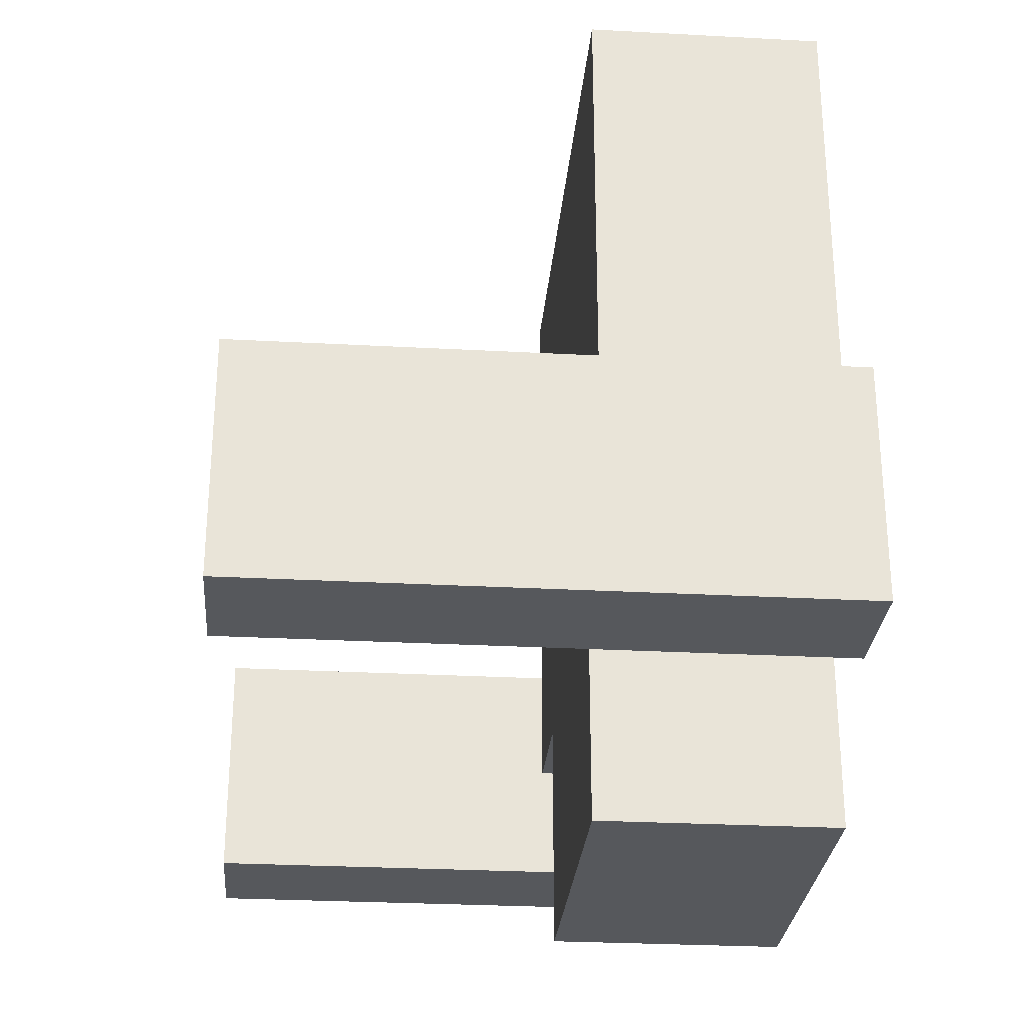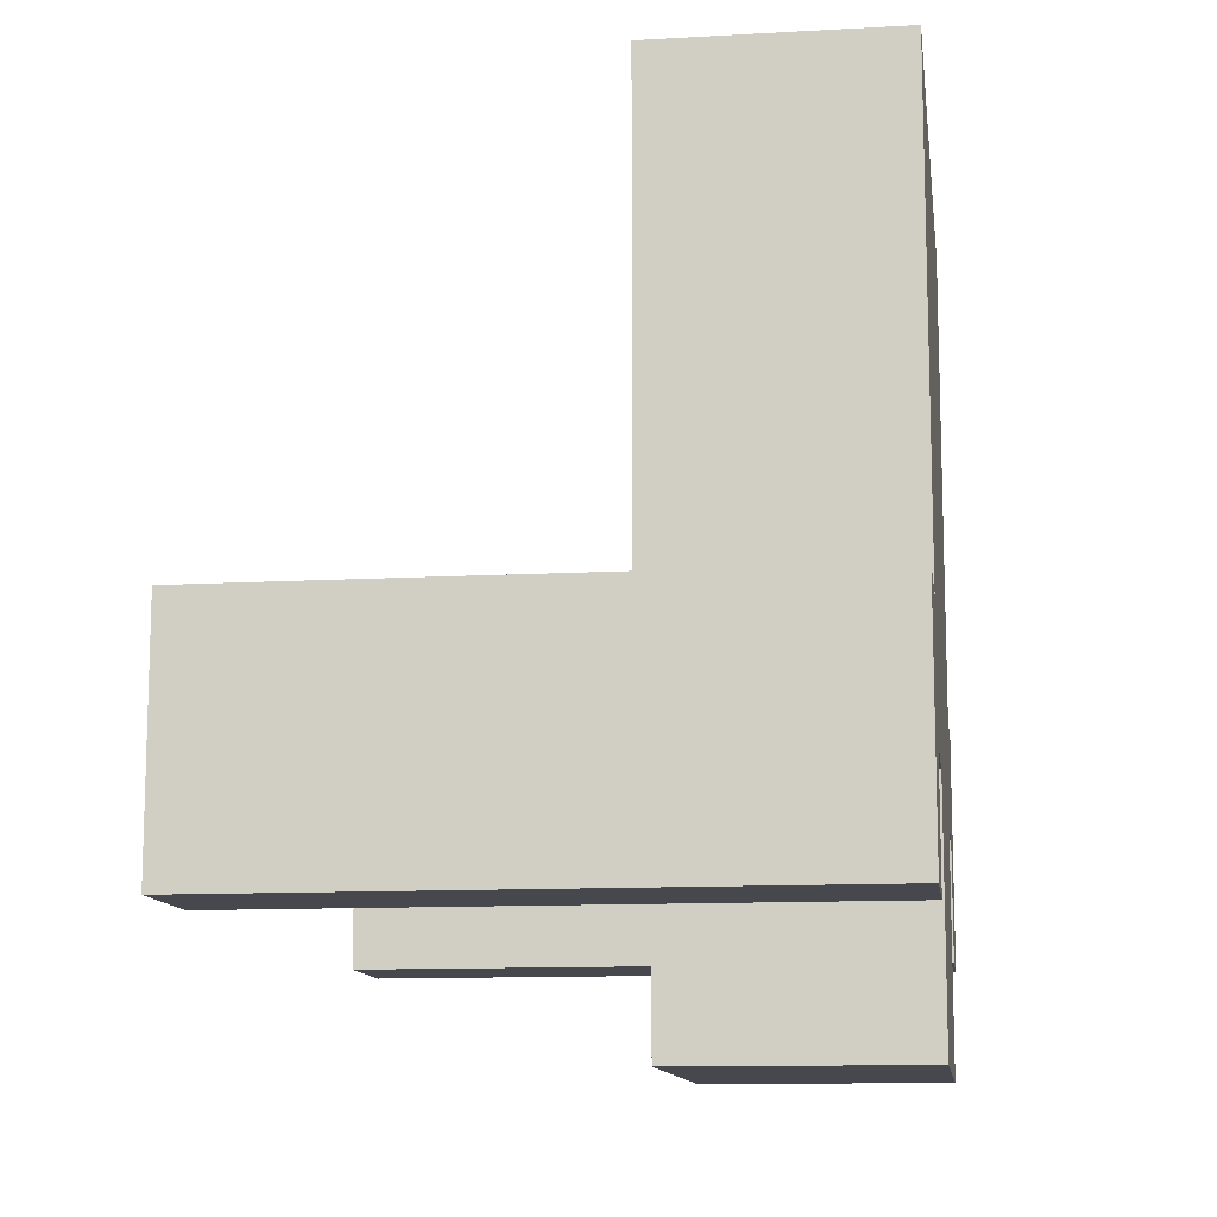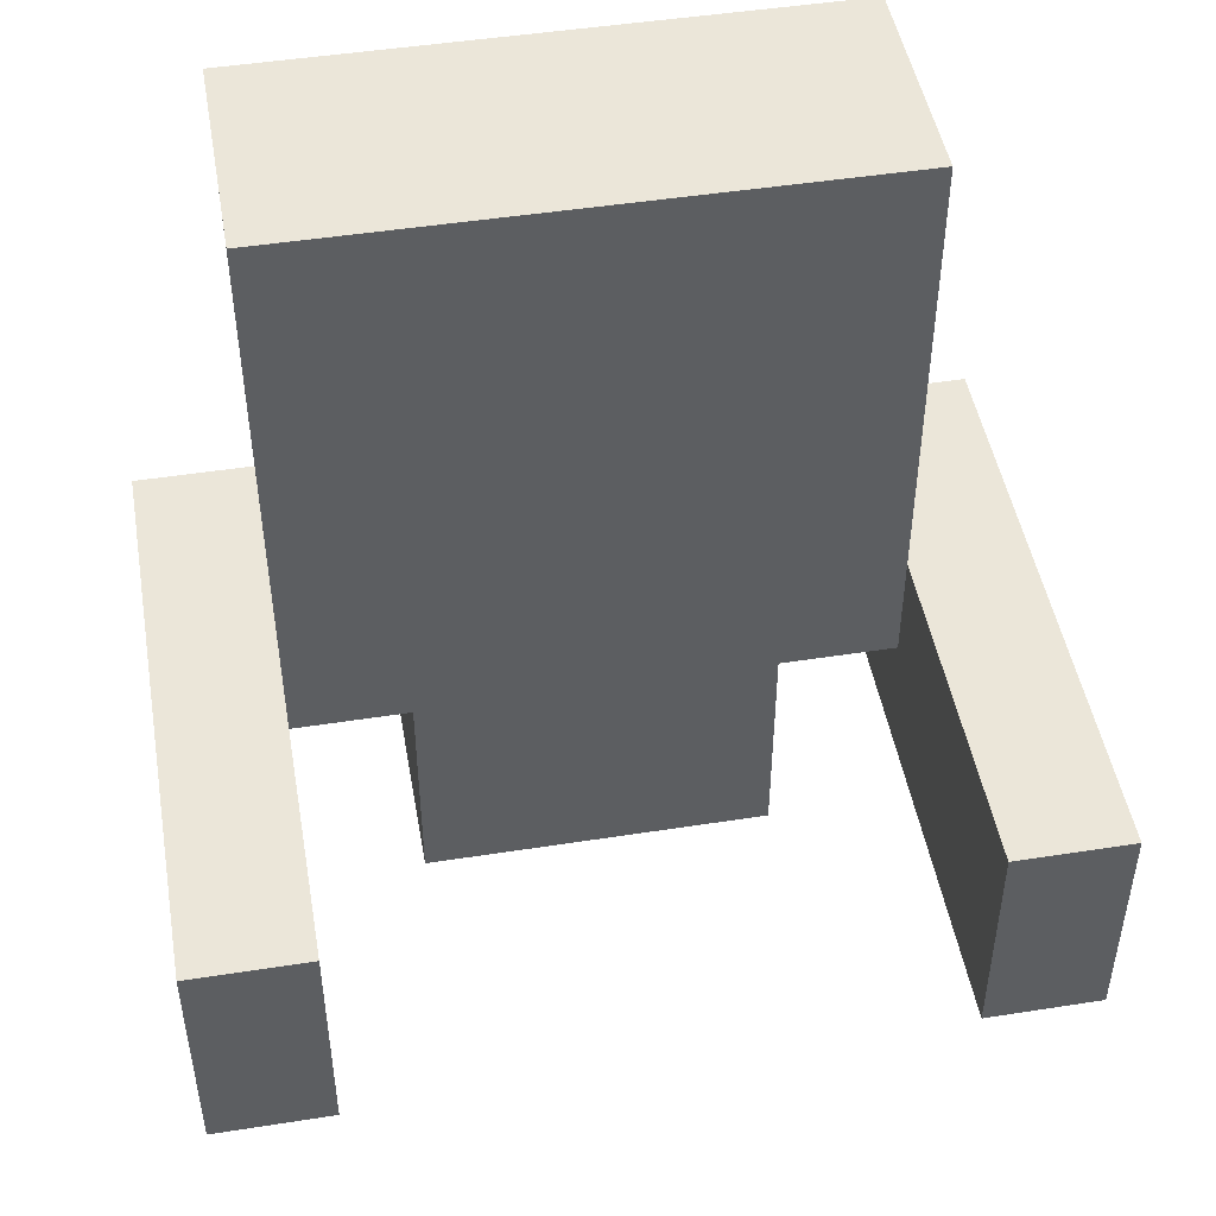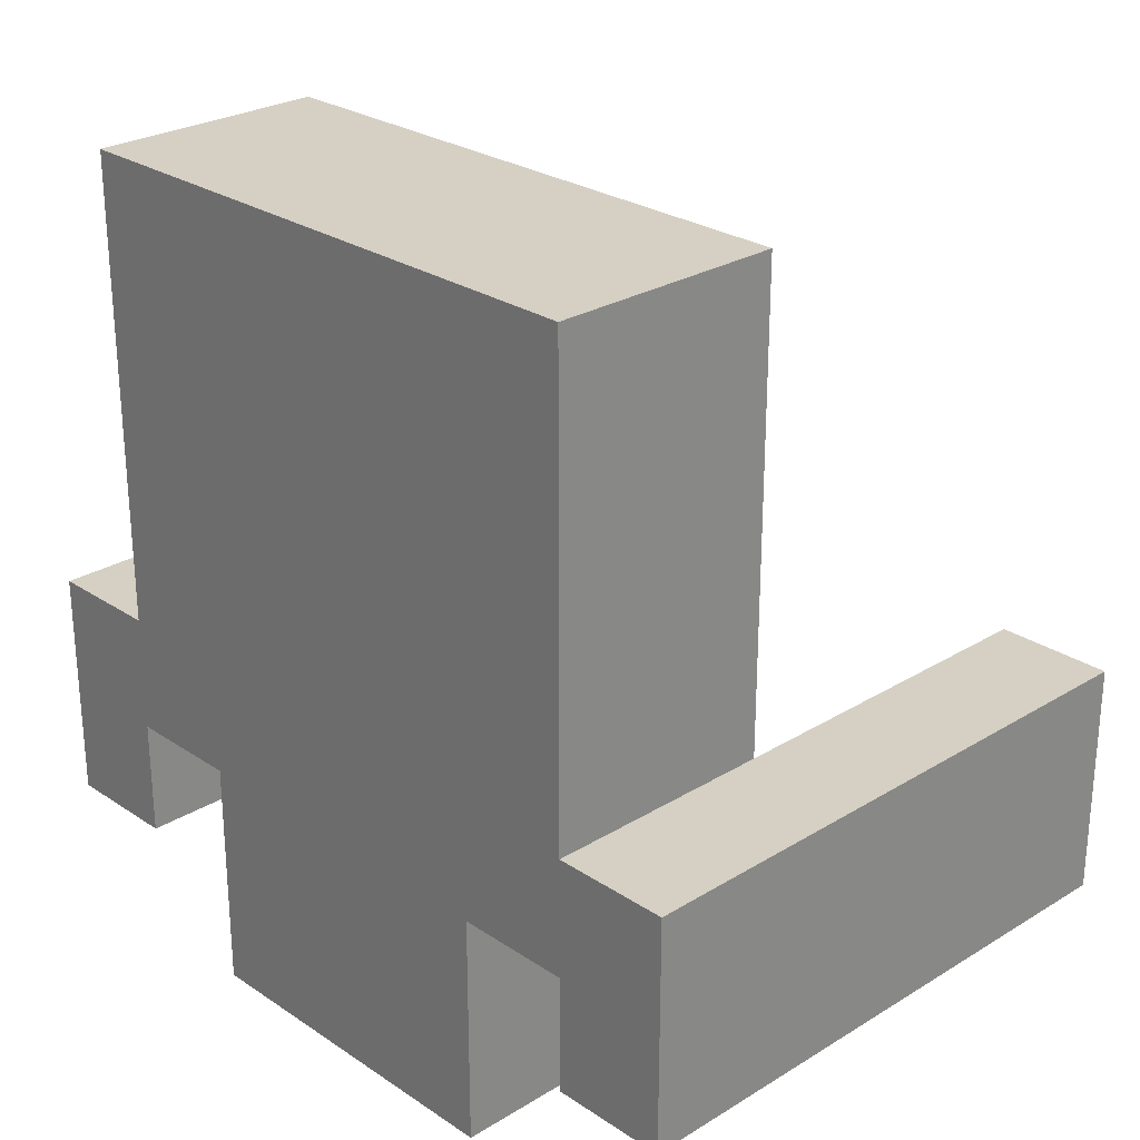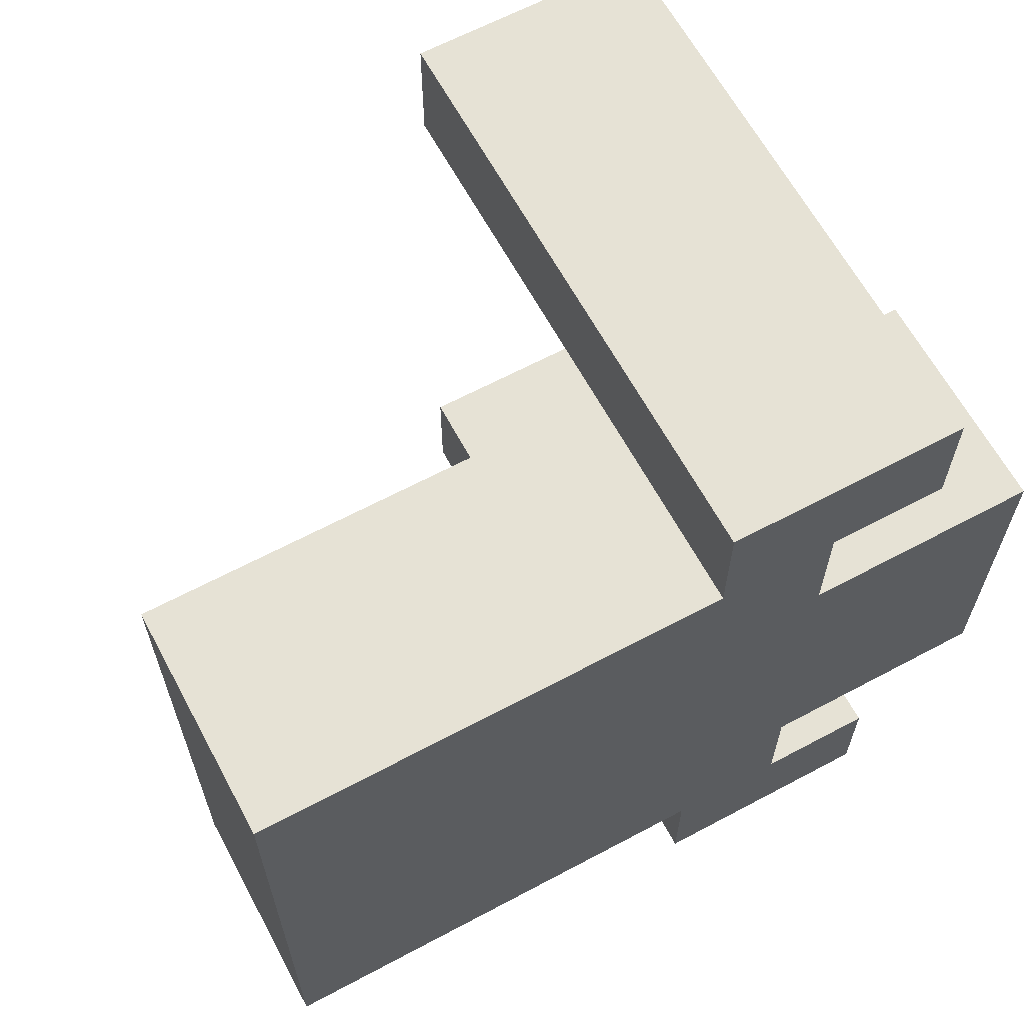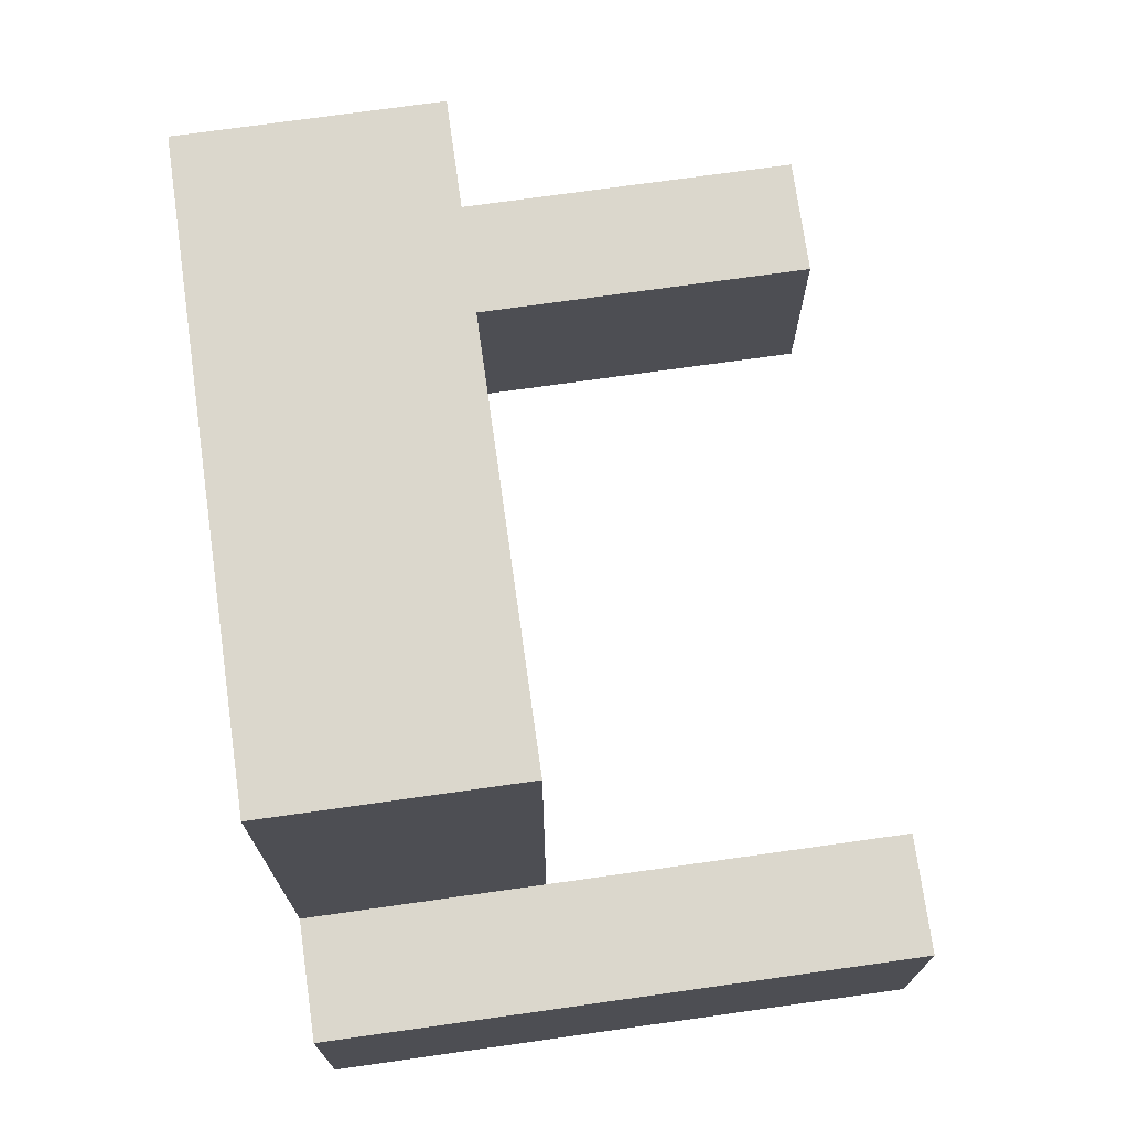
<metadata>
{"format":"obj","ext":"obj","renderer":"f3d","projection":"perspective","resolution":1024,"background":"white","views":[{"elev":-28.2,"azim":175.3,"up":"+Y"},{"elev":-11.8,"azim":-172.3,"up":"+Y"},{"elev":47.7,"azim":80.0,"up":"+Y"},{"elev":26.4,"azim":-43.8,"up":"+Y"},{"elev":63.9,"azim":-118.3,"up":"+Z"},{"elev":73.2,"azim":-8.0,"up":"+Y"}]}
</metadata>
<code>
v -1.5 3 1.5
v -1.5 3 -1.5
v -1.5 4 3.5
v -1.5 4 2.5
v -1.5 4 -2.5
v -1.5 4 -3.5
v -1.5 5 2.5
v -1.5 5 1.5
v -1.5 5 -1.5
v -1.5 5 -2.5
v -1.5 6 3.5
v -1.5 6 2.5
v -1.5 6 -2.5
v -1.5 6 -3.5
v -1.5 9 2.5
v -1.5 9 -2.5
v -1.5 10 2.5
v -1.5 10 -2.5
v 0.5 3 1.5
v 0.5 3 -1.5
v 0.5 5 2.5
v 0.5 5 1.5
v 0.5 5 -1.5
v 0.5 5 -2.5
v 0.5 6 2.5
v 0.5 6 -2.5
v 0.5 7 1.5
v 0.5 7 0.5
v 0.5 7 -0.5
v 0.5 7 -1.5
v 0.5 8 1.5
v 0.5 8 0.5
v 0.5 8 -0.5
v 0.5 8 -1.5
v 0.5 9 2.5
v 0.5 9 -2.5
v 0.5 10 2.5
v 0.5 10 -2.5
v 3.5 4 3.5
v 3.5 4 2.5
v 3.5 4 -2.5
v 3.5 4 -3.5
v 3.5 6 3.5
v 3.5 6 2.5
v 3.5 6 -2.5
v 3.5 6 -3.5
v -1.5 4 3.5
v -1.5 6 3.5
v 3.5 4 3.5
v 3.5 6 3.5
v -1.5 6 2.5
v -1.5 9 2.5
v -1.5 10 2.5
v 0.5 6 2.5
v 0.5 9 2.5
v 0.5 10 2.5
v -1.5 3 1.5
v -1.5 5 1.5
v 0.5 3 1.5
v 0.5 5 1.5
v -1.5 4 -2.5
v -1.5 5 -2.5
v 0.5 5 -2.5
v 0.5 6 -2.5
v 3.5 4 -2.5
v 3.5 6 -2.5
v -1.5 4 2.5
v -1.5 5 2.5
v 0.5 5 2.5
v 0.5 6 2.5
v 3.5 4 2.5
v 3.5 6 2.5
v -1.5 3 -1.5
v -1.5 5 -1.5
v 0.5 3 -1.5
v 0.5 5 -1.5
v -1.5 6 -2.5
v -1.5 9 -2.5
v -1.5 10 -2.5
v 0.5 6 -2.5
v 0.5 9 -2.5
v 0.5 10 -2.5
v -1.5 4 -3.5
v -1.5 6 -3.5
v 3.5 4 -3.5
v 3.5 6 -3.5
v -1.5 3 1.5
v 0.5 3 1.5
v -1.5 3 -1.5
v 0.5 3 -1.5
v -1.5 4 3.5
v 3.5 4 3.5
v -1.5 4 2.5
v 3.5 4 2.5
v -1.5 4 -2.5
v 3.5 4 -2.5
v -1.5 4 -3.5
v 3.5 4 -3.5
v -1.5 5 2.5
v 0.5 5 2.5
v -1.5 5 1.5
v 0.5 5 1.5
v -1.5 5 -1.5
v 0.5 5 -1.5
v -1.5 5 -2.5
v 0.5 5 -2.5
v -1.5 6 3.5
v 3.5 6 3.5
v -1.5 6 2.5
v 0.5 6 2.5
v 3.5 6 2.5
v -1.5 6 -2.5
v 0.5 6 -2.5
v 3.5 6 -2.5
v -1.5 6 -3.5
v 3.5 6 -3.5
v -1.5 10 2.5
v 0.5 10 2.5
v -1.5 10 -2.5
v 0.5 10 -2.5
f 7 4 3
f 8 2 1
f 9 2 8
f 10 6 5
f 11 7 3
f 11 10 9
f 11 9 8
f 11 8 7
f 12 10 11
f 13 6 10
f 13 10 12
f 14 6 13
f 15 13 12
f 16 13 15
f 17 16 15
f 18 16 17
f 19 20 22
f 22 20 23
f 21 22 25
f 23 24 25
f 22 23 25
f 25 24 26
f 25 26 27
f 27 26 28
f 28 26 29
f 29 26 30
f 25 27 31
f 27 28 31
f 28 29 32
f 31 28 32
f 29 30 33
f 32 29 33
f 30 26 34
f 33 30 34
f 32 33 35
f 31 32 35
f 33 34 35
f 25 31 35
f 34 26 36
f 35 34 36
f 35 36 37
f 37 36 38
f 39 40 43
f 43 40 44
f 41 42 45
f 45 42 46
f 49 48 47
f 50 48 49
f 54 52 51
f 55 53 52
f 55 52 54
f 56 53 55
f 59 58 57
f 60 58 59
f 63 62 61
f 65 63 61
f 65 64 63
f 66 64 65
f 67 68 69
f 67 69 71
f 69 70 71
f 71 70 72
f 73 74 75
f 75 74 76
f 77 78 80
f 78 79 81
f 80 78 81
f 81 79 82
f 83 84 85
f 85 84 86
f 89 88 87
f 90 88 89
f 93 92 91
f 94 92 93
f 97 96 95
f 98 96 97
f 101 100 99
f 102 100 101
f 105 104 103
f 106 104 105
f 107 108 109
f 109 108 110
f 110 108 111
f 112 113 115
f 113 114 115
f 115 114 116
f 117 118 119
f 119 118 120

</code>
